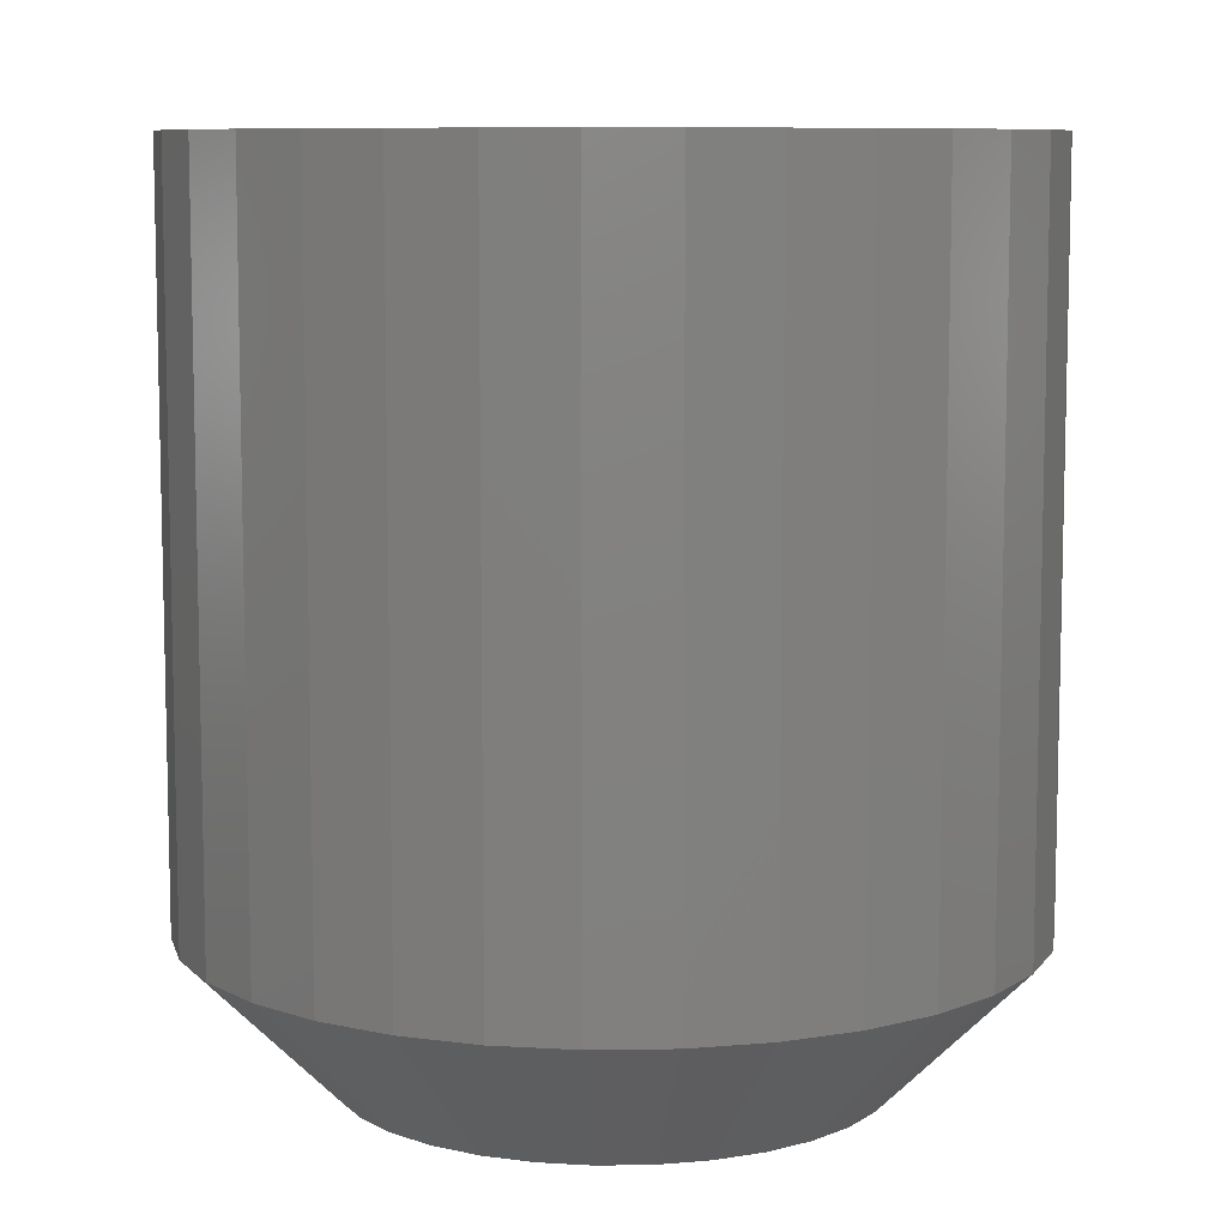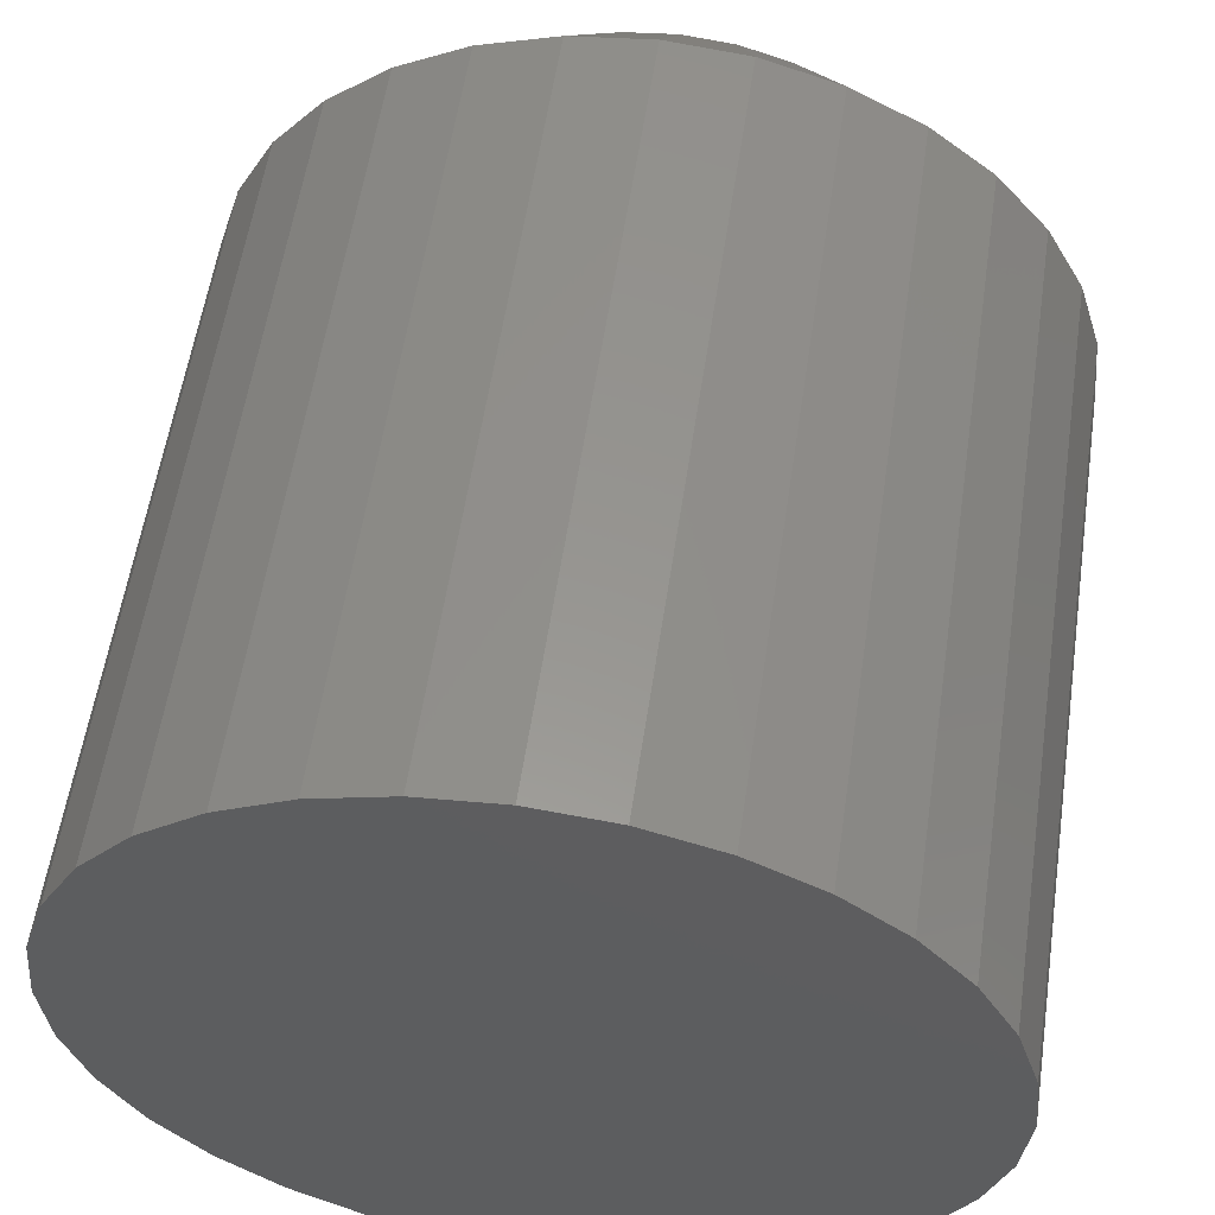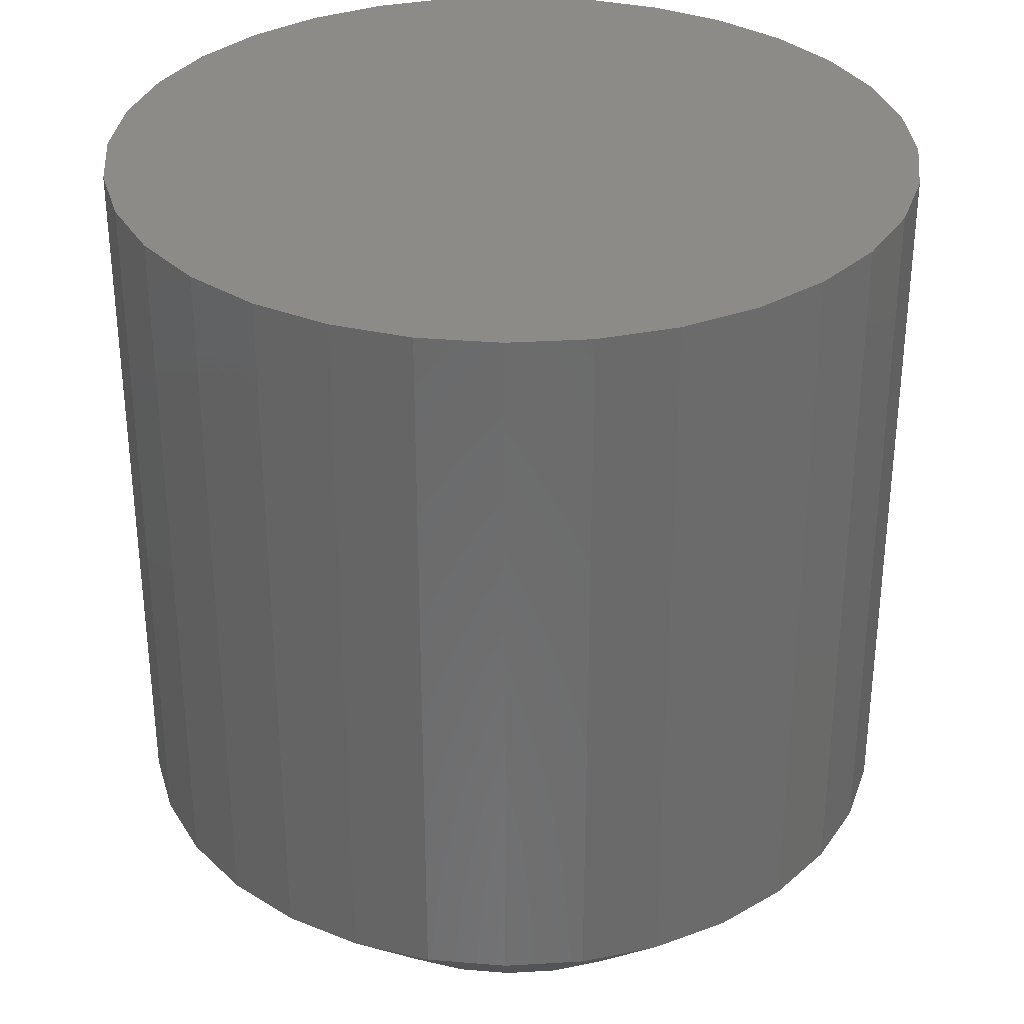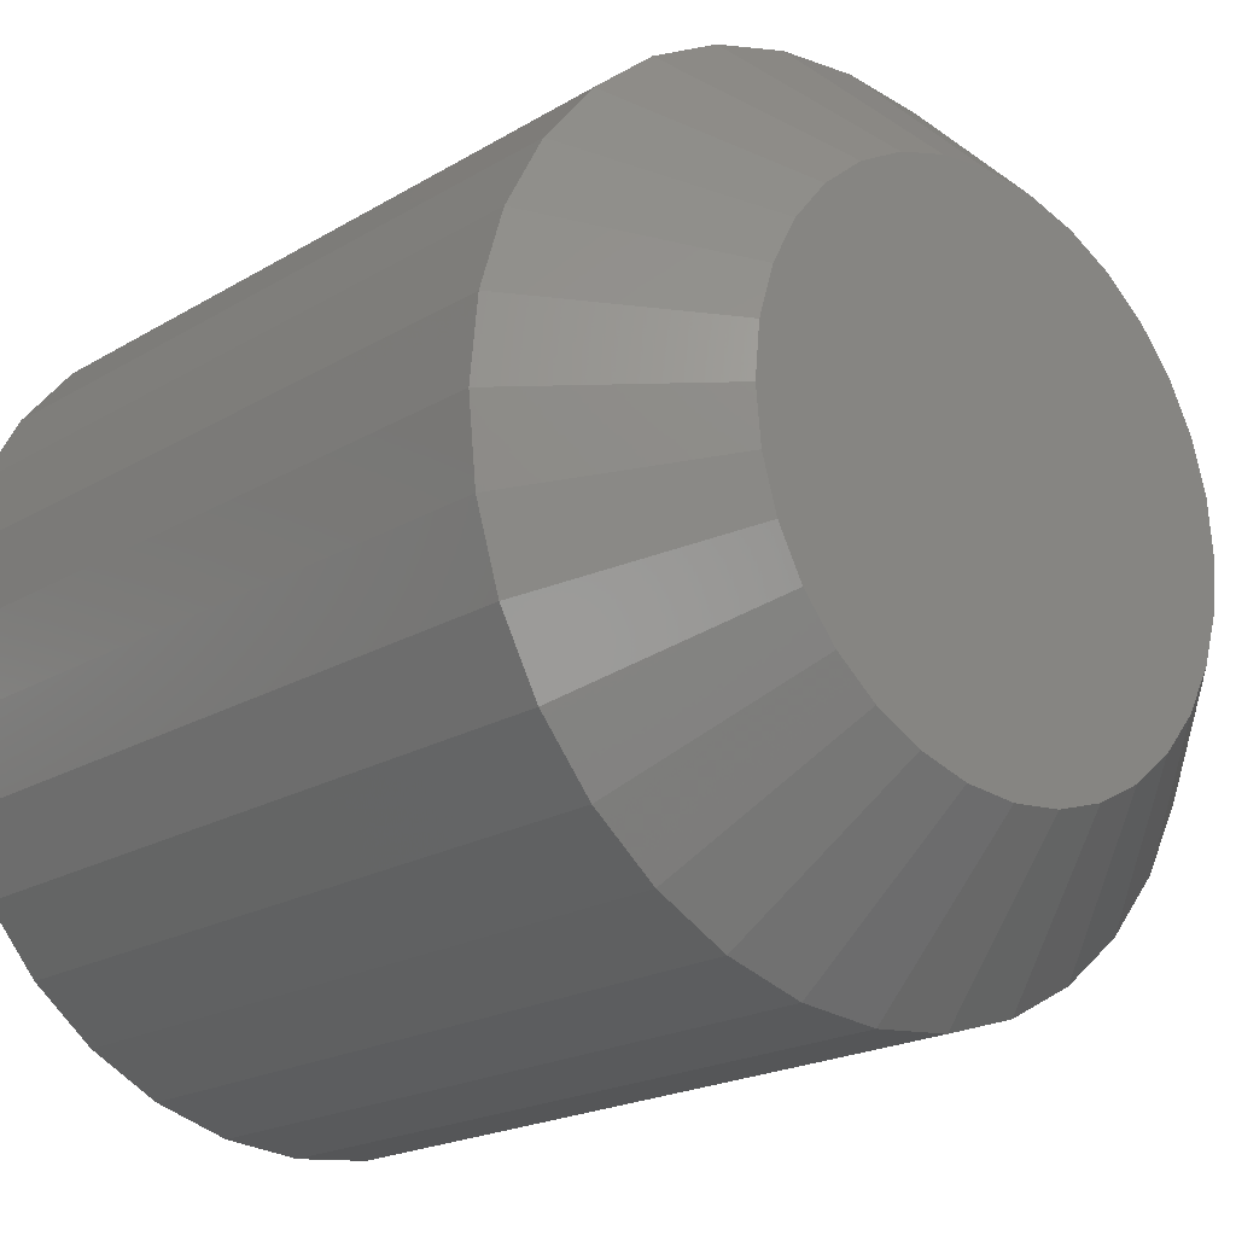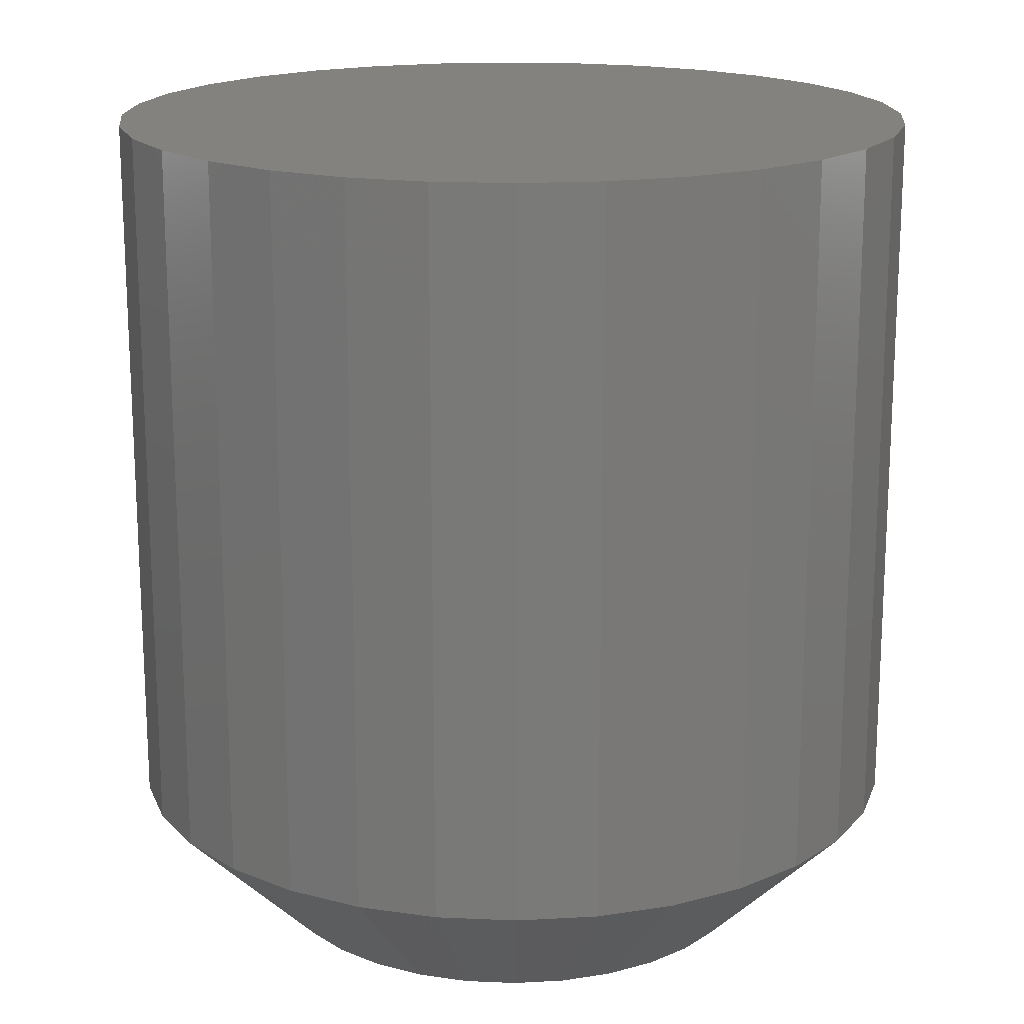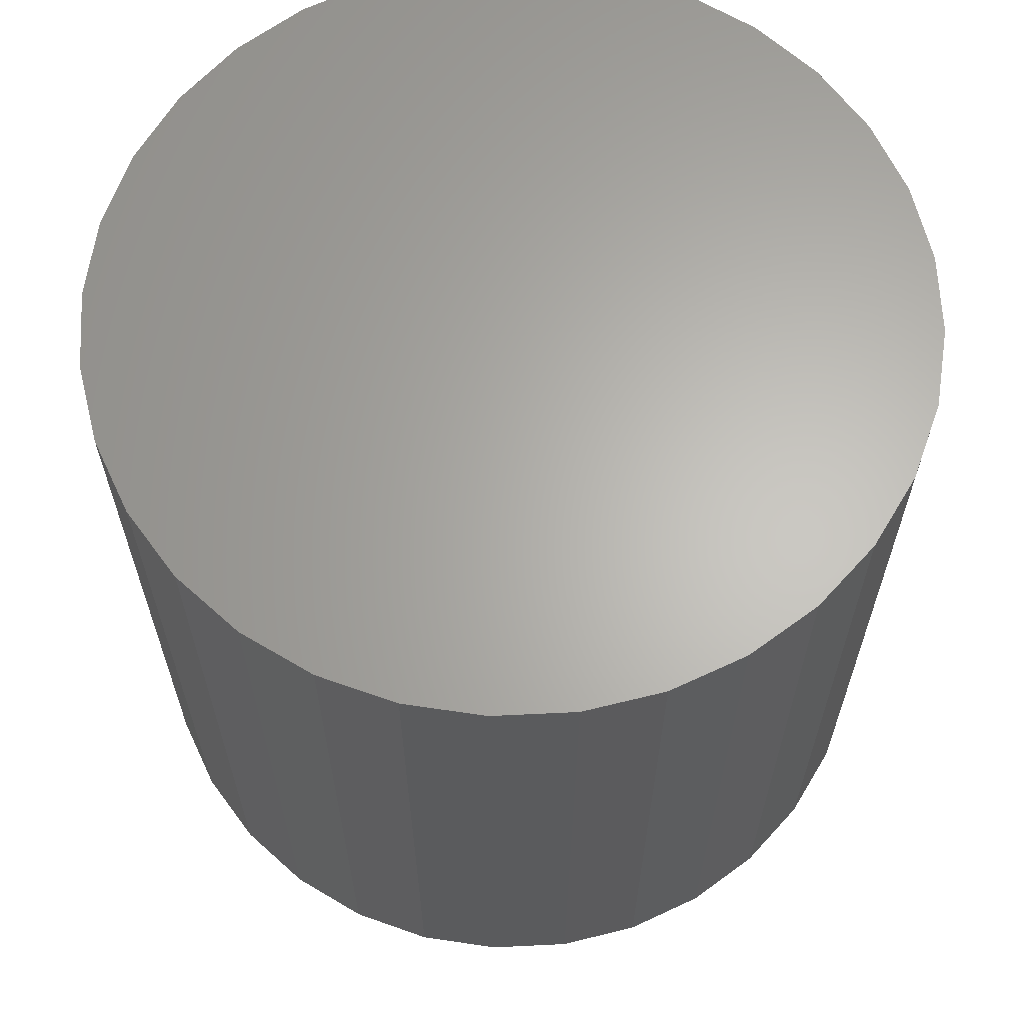
<metadata>
{"format":"stl","ext":"stl","renderer":"f3d","projection":"perspective","resolution":1024,"background":"white","views":[{"elev":8.6,"azim":71.0,"up":"+Z"},{"elev":56.7,"azim":8.4,"up":"+Y"},{"elev":32.7,"azim":158.5,"up":"+Z"},{"elev":-19.8,"azim":137.9,"up":"+Y"},{"elev":17.5,"azim":-79.4,"up":"+Z"},{"elev":64.4,"azim":36.6,"up":"+Z"}]}
</metadata>
<code>
# stl→obj: 96 verts, 188 faces
v 0.6724 0.01151 0
v 0.6526 0.01151 0
v 0.6703 0.01326 0
v 0.6508 0.009375 0
v 0.6742 0.009375 0
v 0.6495 0.006944 0
v 0.6755 0.006944 0
v 0.6742 -0.00625 0
v 0.6508 -0.00625 0
v 0.6755 -0.003819 0
v 0.6526 -0.008381 0
v 0.6724 -0.008381 0
v 0.6547 -0.01013 0
v 0.6703 -0.01013 0
v 0.6571 -0.01143 0
v 0.6598 -0.01223 0
v 0.6679 -0.01143 0
v 0.6625 -0.0125 0
v 0.6652 -0.01223 0
v 0.6547 0.01326 0
v 0.6571 0.01455 0
v 0.6598 0.01535 0
v 0.6625 0.01562 0
v 0.6652 0.01535 0
v 0.6679 0.01455 0
v 0.6495 -0.003819 0
v 0.6487 -0.001181 0
v 0.6763 -0.001181 0
v 0.6484 0.001563 0
v 0.6766 0.001563 0
v 0.6487 0.004306 0
v 0.6763 0.004306 0
v 0.6844 0.001563 0.007812
v 0.6844 0.001563 0.04688
v 0.684 -0.002705 0.007812
v 0.684 -0.002705 0.04688
v 0.6827 -0.006809 0.007812
v 0.6827 -0.006809 0.04688
v 0.6807 -0.01059 0.007812
v 0.6807 -0.01059 0.04688
v 0.678 -0.01391 0.007812
v 0.678 -0.01391 0.04688
v 0.6747 -0.01663 0.007812
v 0.6747 -0.01663 0.04688
v 0.6709 -0.01865 0.007812
v 0.6709 -0.01865 0.04688
v 0.6668 -0.01989 0.007812
v 0.6668 -0.01989 0.04688
v 0.6625 -0.02031 0.007812
v 0.6625 -0.02031 0.04688
v 0.6582 -0.01989 0.007812
v 0.6582 -0.01989 0.04688
v 0.6541 -0.01865 0.007812
v 0.6541 -0.01865 0.04688
v 0.6503 -0.01663 0.007812
v 0.6503 -0.01663 0.04688
v 0.647 -0.01391 0.007812
v 0.647 -0.01391 0.04688
v 0.6443 -0.01059 0.007812
v 0.6443 -0.01059 0.04688
v 0.6423 -0.006809 0.007812
v 0.6423 -0.006809 0.04688
v 0.641 -0.002705 0.007812
v 0.641 -0.002705 0.04688
v 0.6406 0.001563 0.007812
v 0.6406 0.001563 0.04688
v 0.641 0.00583 0.007812
v 0.641 0.00583 0.04688
v 0.6423 0.009934 0.007812
v 0.6423 0.009934 0.04688
v 0.6443 0.01372 0.007812
v 0.6443 0.01372 0.04688
v 0.647 0.01703 0.007812
v 0.647 0.01703 0.04688
v 0.6503 0.01975 0.007812
v 0.6503 0.01975 0.04688
v 0.6541 0.02177 0.007812
v 0.6541 0.02177 0.04688
v 0.6582 0.02302 0.007812
v 0.6582 0.02302 0.04688
v 0.6625 0.02344 0.007812
v 0.6625 0.02344 0.04688
v 0.6668 0.02302 0.007812
v 0.6668 0.02302 0.04688
v 0.6709 0.02177 0.007812
v 0.6709 0.02177 0.04688
v 0.6747 0.01975 0.007812
v 0.6747 0.01975 0.04688
v 0.678 0.01703 0.007812
v 0.678 0.01703 0.04688
v 0.6807 0.01372 0.007812
v 0.6807 0.01372 0.04688
v 0.6827 0.009934 0.007812
v 0.6827 0.009934 0.04688
v 0.684 0.00583 0.007812
v 0.684 0.00583 0.04688
f 1 2 3
f 4 2 1
f 5 4 1
f 6 4 5
f 7 6 5
f 8 9 10
f 11 9 8
f 12 11 8
f 13 11 12
f 14 13 12
f 14 15 13
f 16 15 14
f 17 16 14
f 17 18 16
f 19 18 17
f 20 21 22
f 20 22 23
f 20 23 24
f 20 24 25
f 20 25 3
f 20 3 2
f 9 26 10
f 10 26 27
f 10 27 28
f 28 27 29
f 28 29 30
f 30 29 31
f 30 31 32
f 32 31 6
f 32 6 7
f 33 34 35
f 35 34 36
f 35 36 37
f 37 36 38
f 37 38 39
f 39 38 40
f 39 40 41
f 41 40 42
f 41 42 43
f 43 42 44
f 43 44 45
f 45 44 46
f 45 46 47
f 47 46 48
f 47 48 49
f 49 48 50
f 49 50 51
f 51 50 52
f 51 52 53
f 53 52 54
f 53 54 55
f 55 54 56
f 55 56 57
f 57 56 58
f 57 58 59
f 59 58 60
f 59 60 61
f 61 60 62
f 61 62 63
f 63 62 64
f 63 64 65
f 65 64 66
f 65 66 67
f 67 66 68
f 67 68 69
f 69 68 70
f 69 70 71
f 71 70 72
f 71 72 73
f 73 72 74
f 73 74 75
f 75 74 76
f 75 76 77
f 77 76 78
f 77 78 79
f 79 78 80
f 79 80 81
f 81 80 82
f 81 82 83
f 83 82 84
f 83 84 85
f 85 84 86
f 85 86 87
f 87 86 88
f 87 88 89
f 89 88 90
f 89 90 91
f 91 90 92
f 91 92 93
f 93 92 94
f 93 94 95
f 95 94 96
f 95 96 33
f 33 96 34
f 29 63 65
f 29 27 63
f 33 28 30
f 33 35 28
f 26 61 63
f 26 63 27
f 9 57 59
f 59 61 9
f 9 61 26
f 15 53 55
f 15 55 13
f 55 11 13
f 16 49 51
f 51 53 16
f 16 53 15
f 17 45 47
f 17 47 19
f 47 18 19
f 14 41 43
f 43 45 14
f 14 45 17
f 10 37 39
f 10 39 8
f 39 12 8
f 35 37 28
f 28 37 10
f 57 9 11
f 11 55 57
f 49 16 18
f 18 47 49
f 41 14 12
f 12 39 41
f 30 95 33
f 30 32 95
f 65 31 29
f 65 67 31
f 7 93 95
f 7 95 32
f 5 89 91
f 91 93 5
f 5 93 7
f 25 85 87
f 25 87 3
f 87 1 3
f 24 81 83
f 83 85 24
f 24 85 25
f 21 77 79
f 21 79 22
f 79 23 22
f 20 73 75
f 75 77 20
f 20 77 21
f 6 69 71
f 6 71 4
f 71 2 4
f 67 69 31
f 31 69 6
f 89 5 1
f 1 87 89
f 81 24 23
f 23 79 81
f 73 20 2
f 2 71 73
f 82 80 78
f 84 82 78
f 84 78 86
f 86 78 76
f 86 76 88
f 88 76 74
f 88 74 90
f 90 74 72
f 90 72 92
f 92 72 70
f 92 70 94
f 94 70 68
f 94 68 96
f 36 62 38
f 38 62 60
f 38 60 40
f 40 60 58
f 40 58 42
f 42 58 56
f 42 56 44
f 44 56 54
f 44 54 46
f 46 54 52
f 46 52 50
f 46 50 48
f 96 68 34
f 34 68 66
f 34 66 36
f 36 66 64
f 36 64 62

</code>
